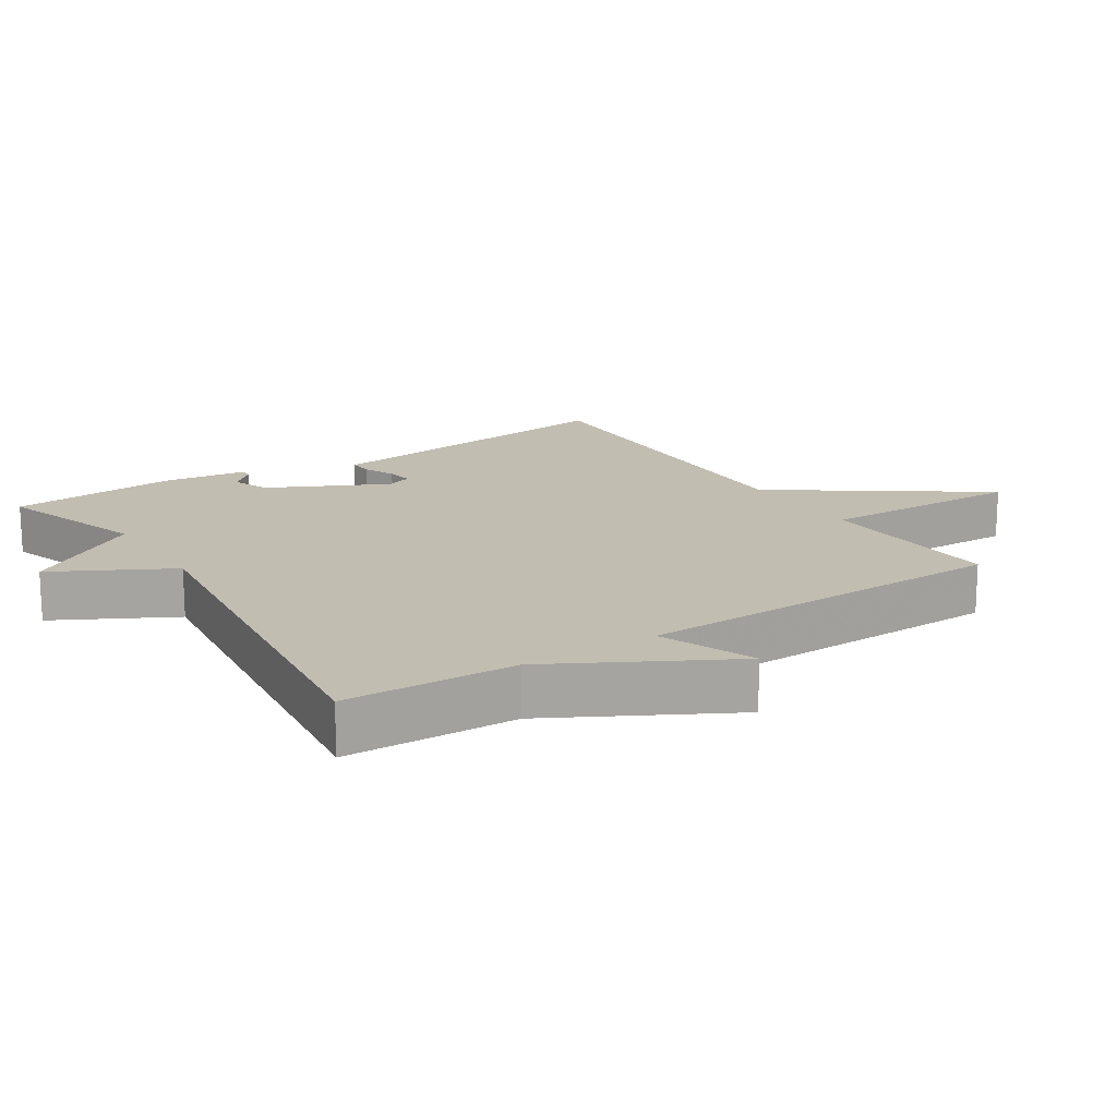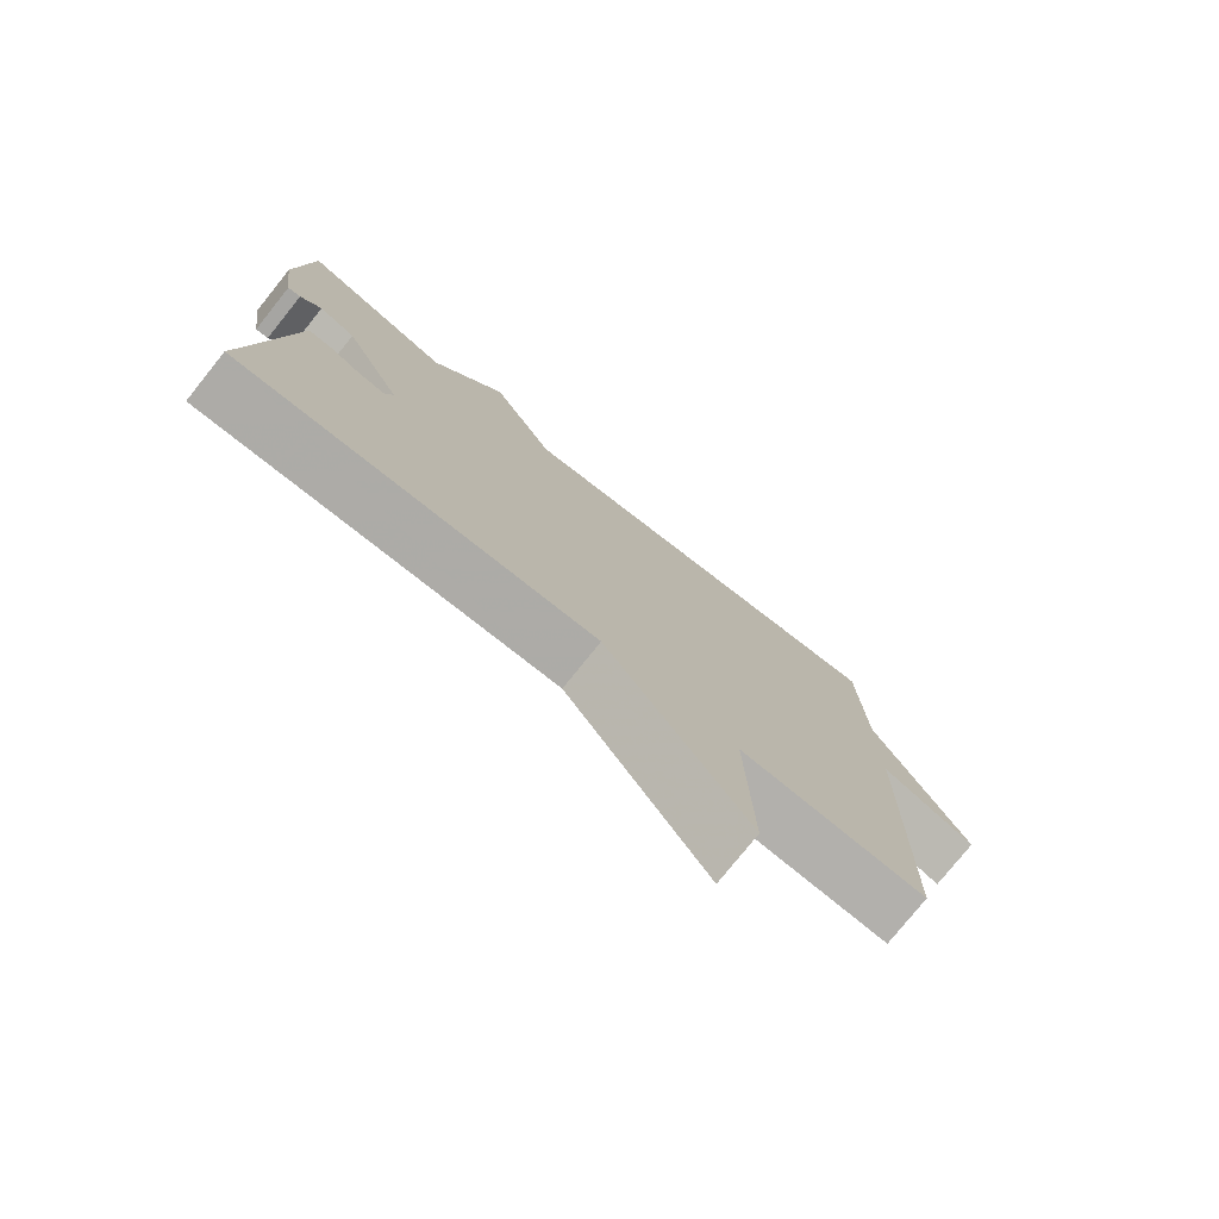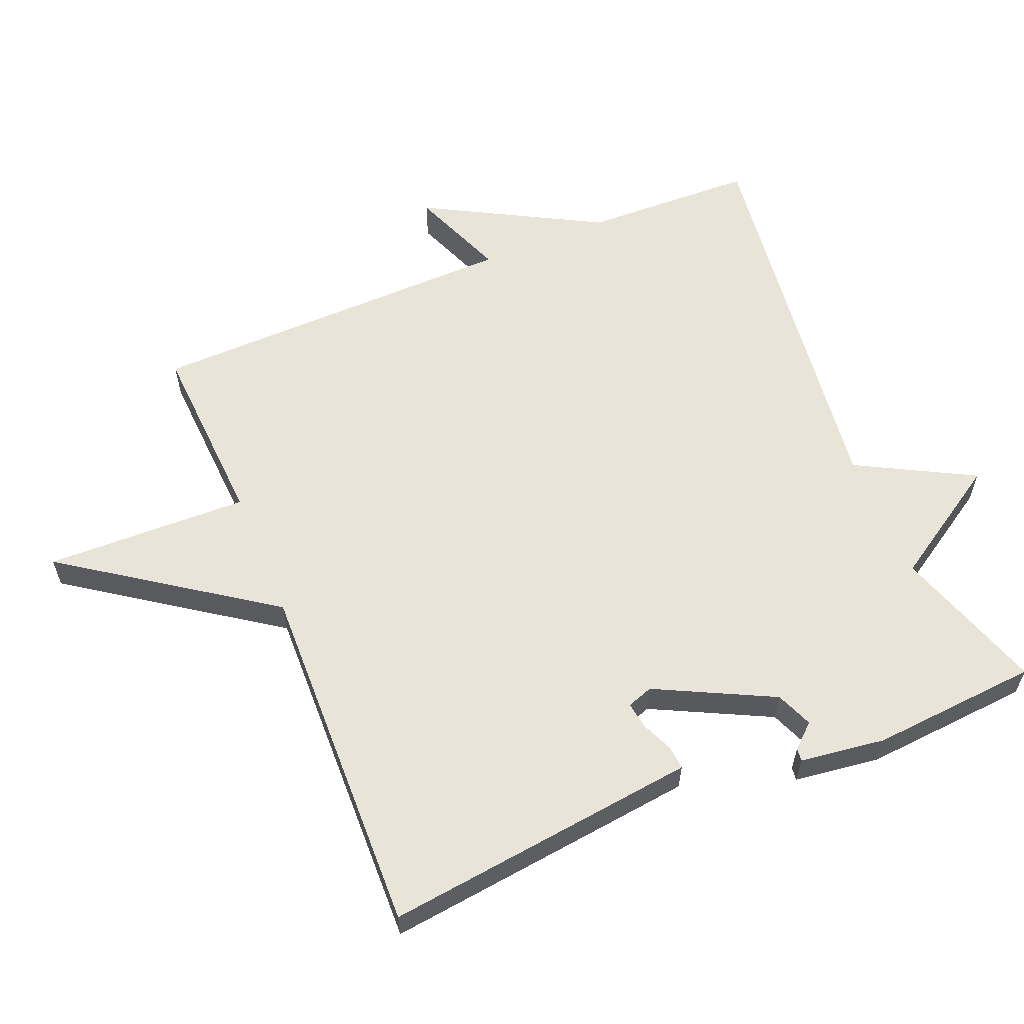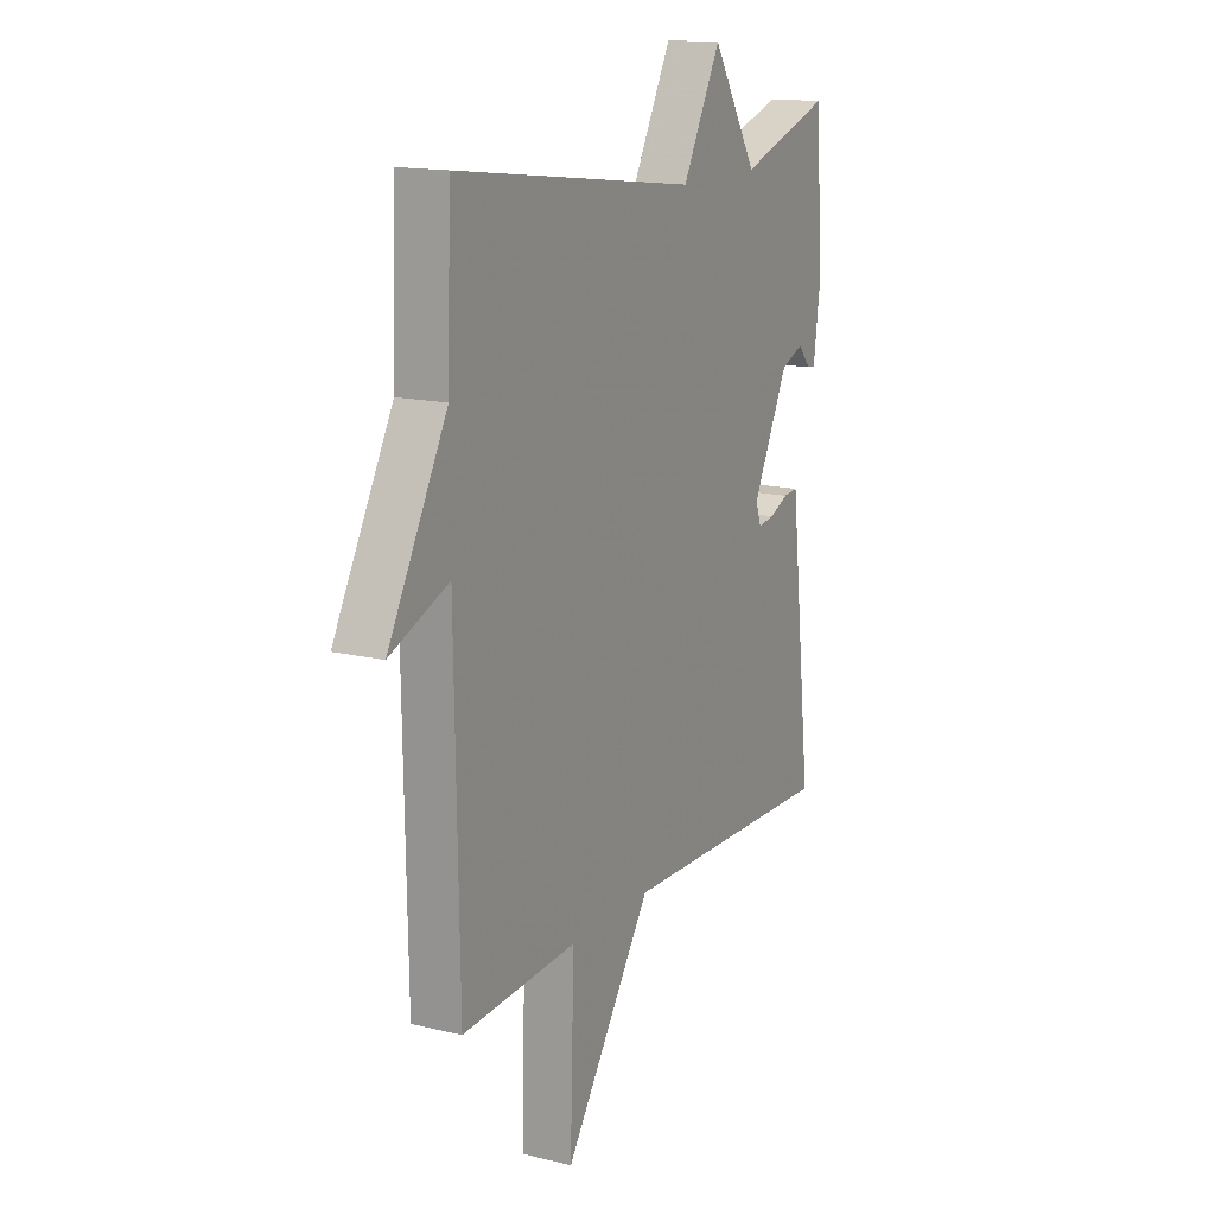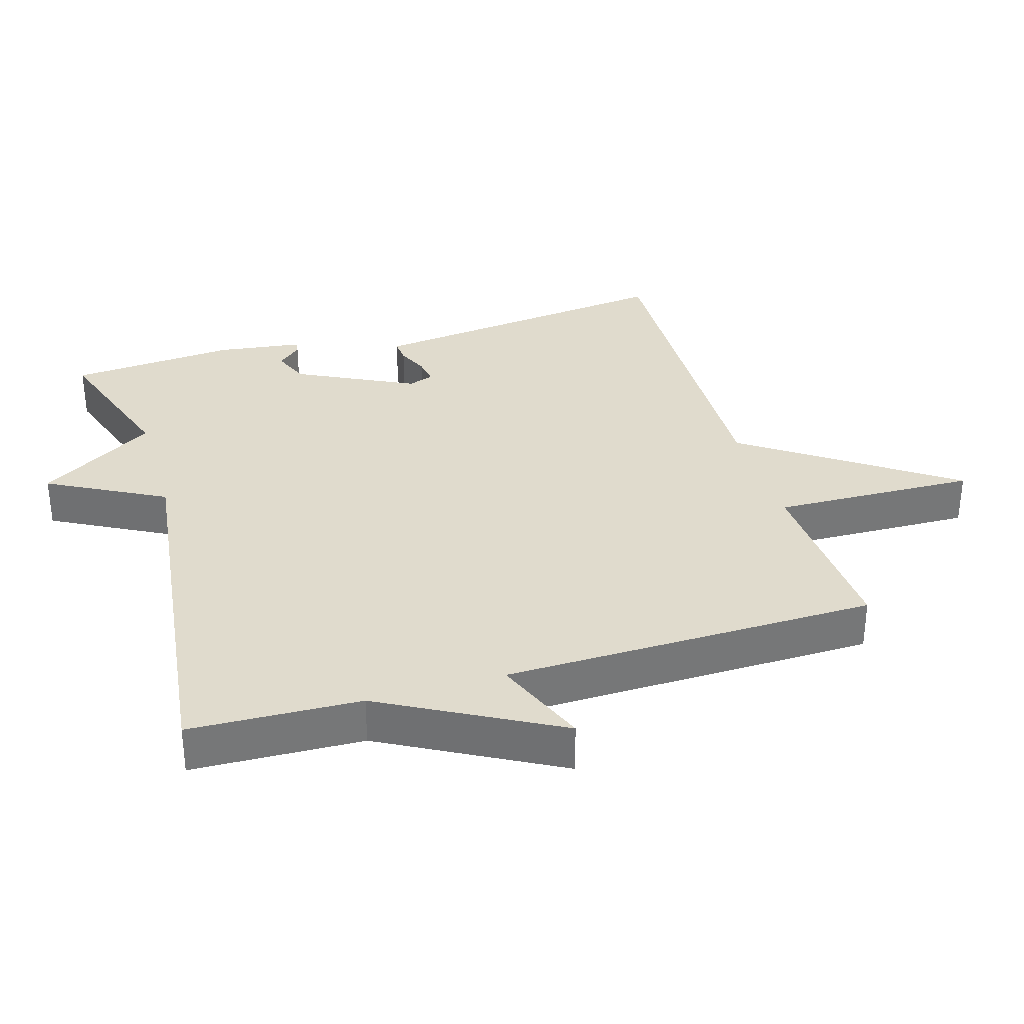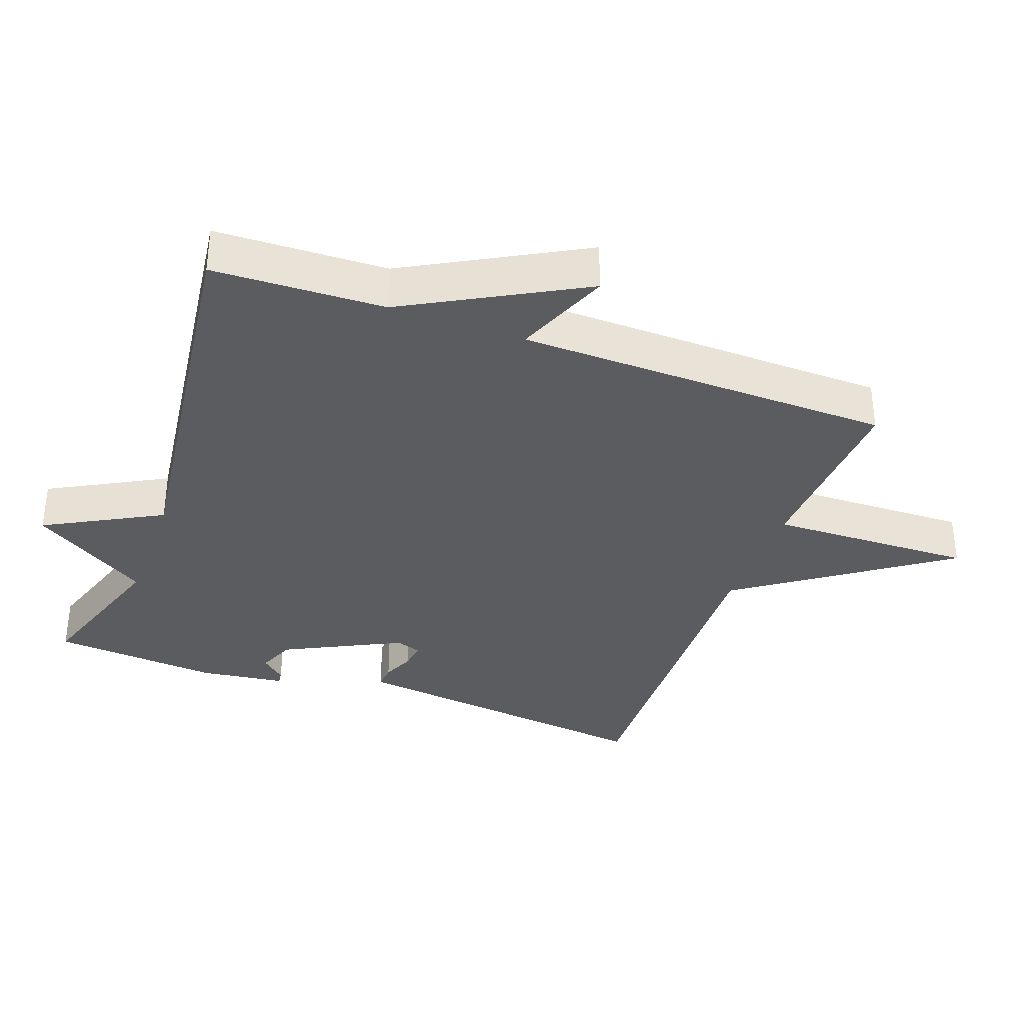
<metadata>
{"format":"obj","ext":"obj","renderer":"f3d","projection":"perspective","resolution":1024,"background":"white","views":[{"elev":16.9,"azim":57.0,"up":"+Y"},{"elev":-77.2,"azim":-38.7,"up":"+Z"},{"elev":59.9,"azim":-112.5,"up":"+Y"},{"elev":15.1,"azim":117.4,"up":"+Z"},{"elev":33.2,"azim":73.3,"up":"+Y"},{"elev":-35.2,"azim":70.0,"up":"+Y"}]}
</metadata>
<code>
v -0.5 0.07 -0.5
v -0.45 0.07 -0.079
v -0.445 0.07 -0.037
v -0.41 0.07 -0.04
v -0.364 0.07 -0.06
v -0.325 0.07 -0.066
v -0.312 0.07 -0.028
v -0.398 0.07 0.144
v -0.452 0.07 0.166
v -0.483 0.07 0.131
v -0.502 0.07 0.129
v -0.519 0.07 0.254
v -0.5 0.07 0.5
v -0.28 0.07 0.427
v -0.172 0.07 0.598
v -0.08 0.07 0.427
v 0.5 0.07 0.5
v 0.509 0.07 0.249
v 0.649 0.07 -0.007
v 0.509 0.07 0.049
v 0.5 0.07 -0.5
v 0.225 0.07 -0.485
v 0.234 0.07 -0.784
v 0.025 0.07 -0.485
v -0.5 0 -0.5
v -0.45 0 -0.079
v -0.445 0 -0.037
v -0.41 0 -0.04
v -0.364 0 -0.06
v -0.325 0 -0.066
v -0.312 0 -0.028
v -0.398 0 0.144
v -0.452 0 0.166
v -0.483 0 0.131
v -0.502 0 0.129
v -0.519 0 0.254
v -0.5 0 0.5
v -0.28 0 0.427
v -0.172 0 0.598
v -0.08 0 0.427
v 0.5 0 0.5
v 0.509 0 0.249
v 0.649 0 -0.007
v 0.509 0 0.049
v 0.5 0 -0.5
v 0.225 0 -0.485
v 0.234 0 -0.784
v 0.025 0 -0.485
f 22 23 24
f 20 21 22
f 20 22 24
f 18 19 20
f 20 24 1
f 18 20 1
f 17 18 1
f 16 17 1
f 14 15 16
f 12 13 14
f 11 12 14
f 10 11 14
f 9 10 14
f 8 9 14 16
f 7 8 16
f 6 7 16
f 3 4 5
f 2 3 5
f 1 2 5
f 1 5 6
f 1 6 16
f 48 47 46
f 46 45 44
f 48 46 44
f 44 43 42
f 25 48 44
f 25 44 42
f 25 42 41
f 25 41 40
f 40 39 38
f 38 37 36
f 38 36 35
f 38 35 34
f 38 34 33
f 40 38 33 32
f 40 32 31
f 40 31 30
f 29 28 27
f 29 27 26
f 29 26 25
f 30 29 25
f 40 30 25
f 1 25 26 2
f 2 26 27 3
f 3 27 28 4
f 4 28 29 5
f 5 29 30 6
f 6 30 31 7
f 7 31 32 8
f 8 32 33 9
f 9 33 34 10
f 10 34 35 11
f 11 35 36 12
f 12 36 37 13
f 13 37 38 14
f 14 38 39 15
f 15 39 40 16
f 16 40 41 17
f 17 41 42 18
f 18 42 43 19
f 19 43 44 20
f 20 44 45 21
f 21 45 46 22
f 22 46 47 23
f 23 47 48 24
f 24 48 25 1

</code>
